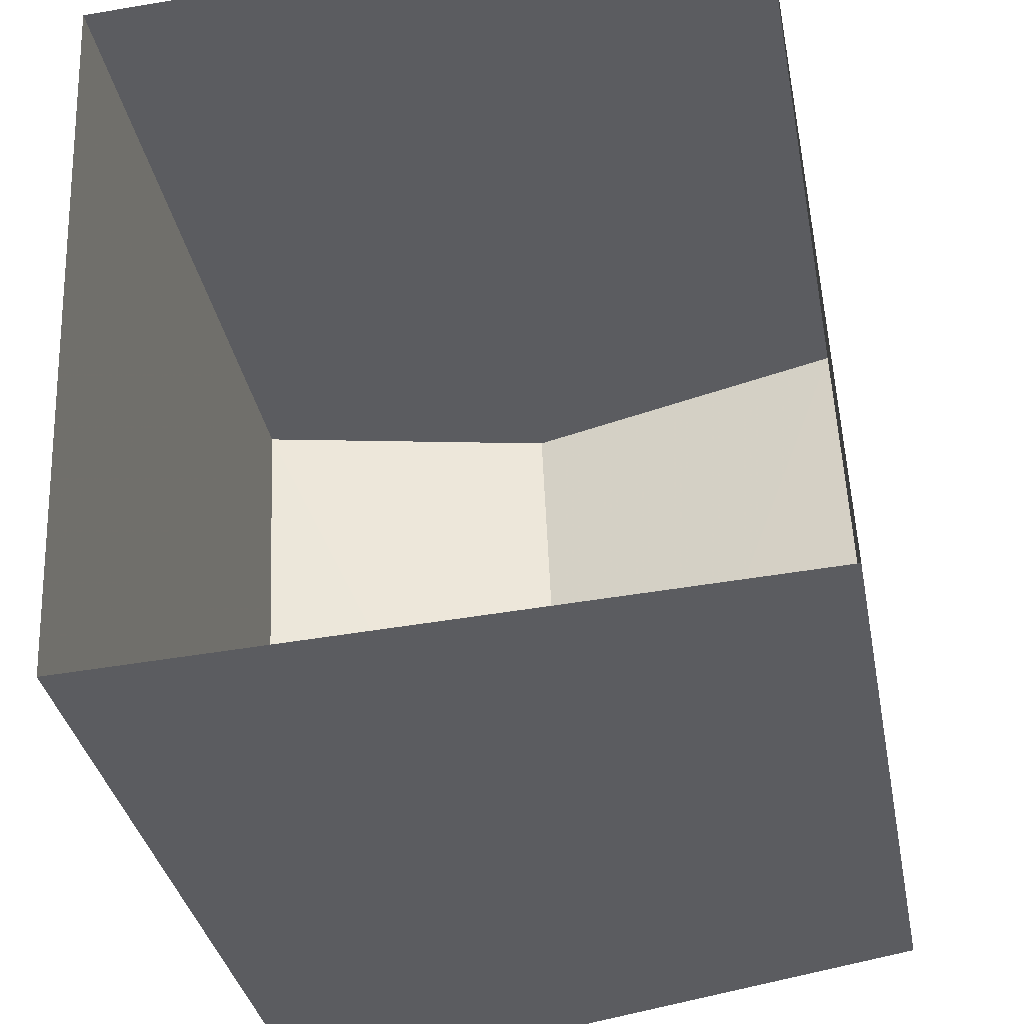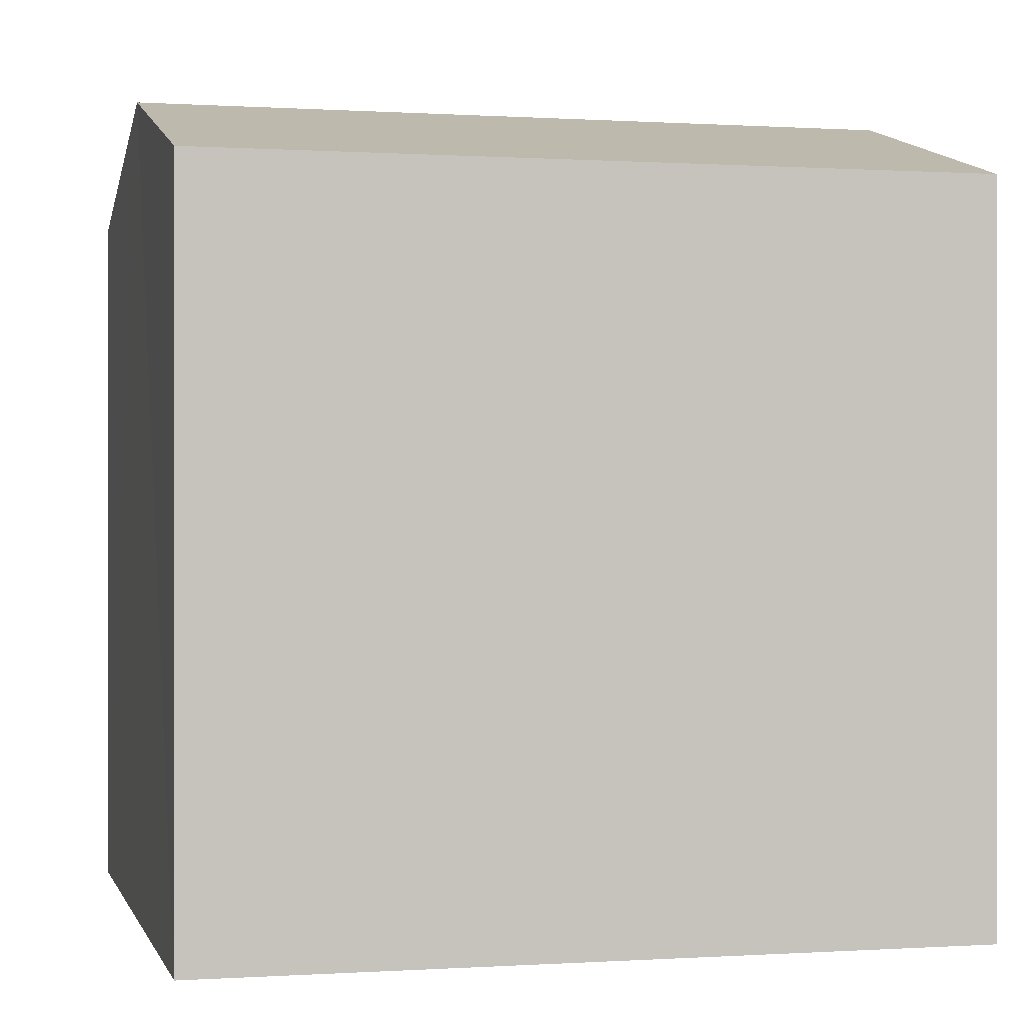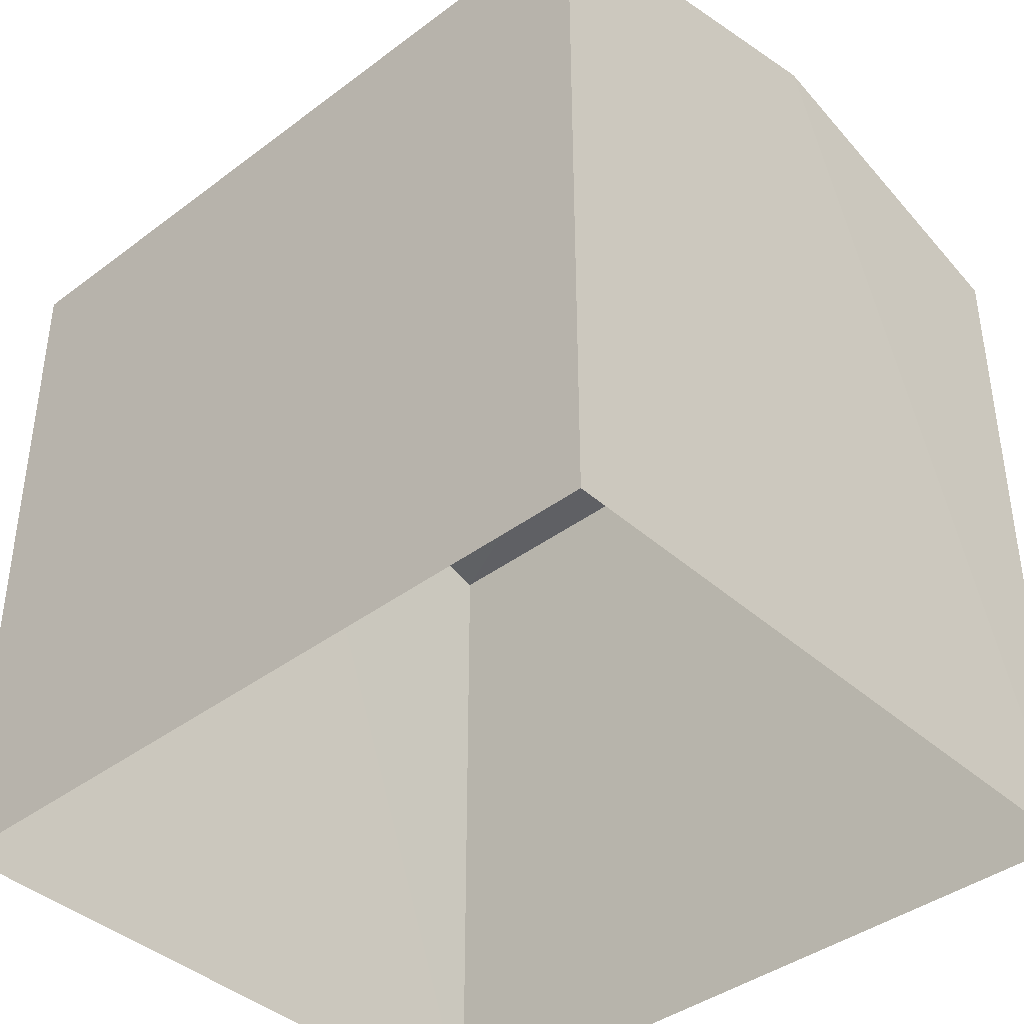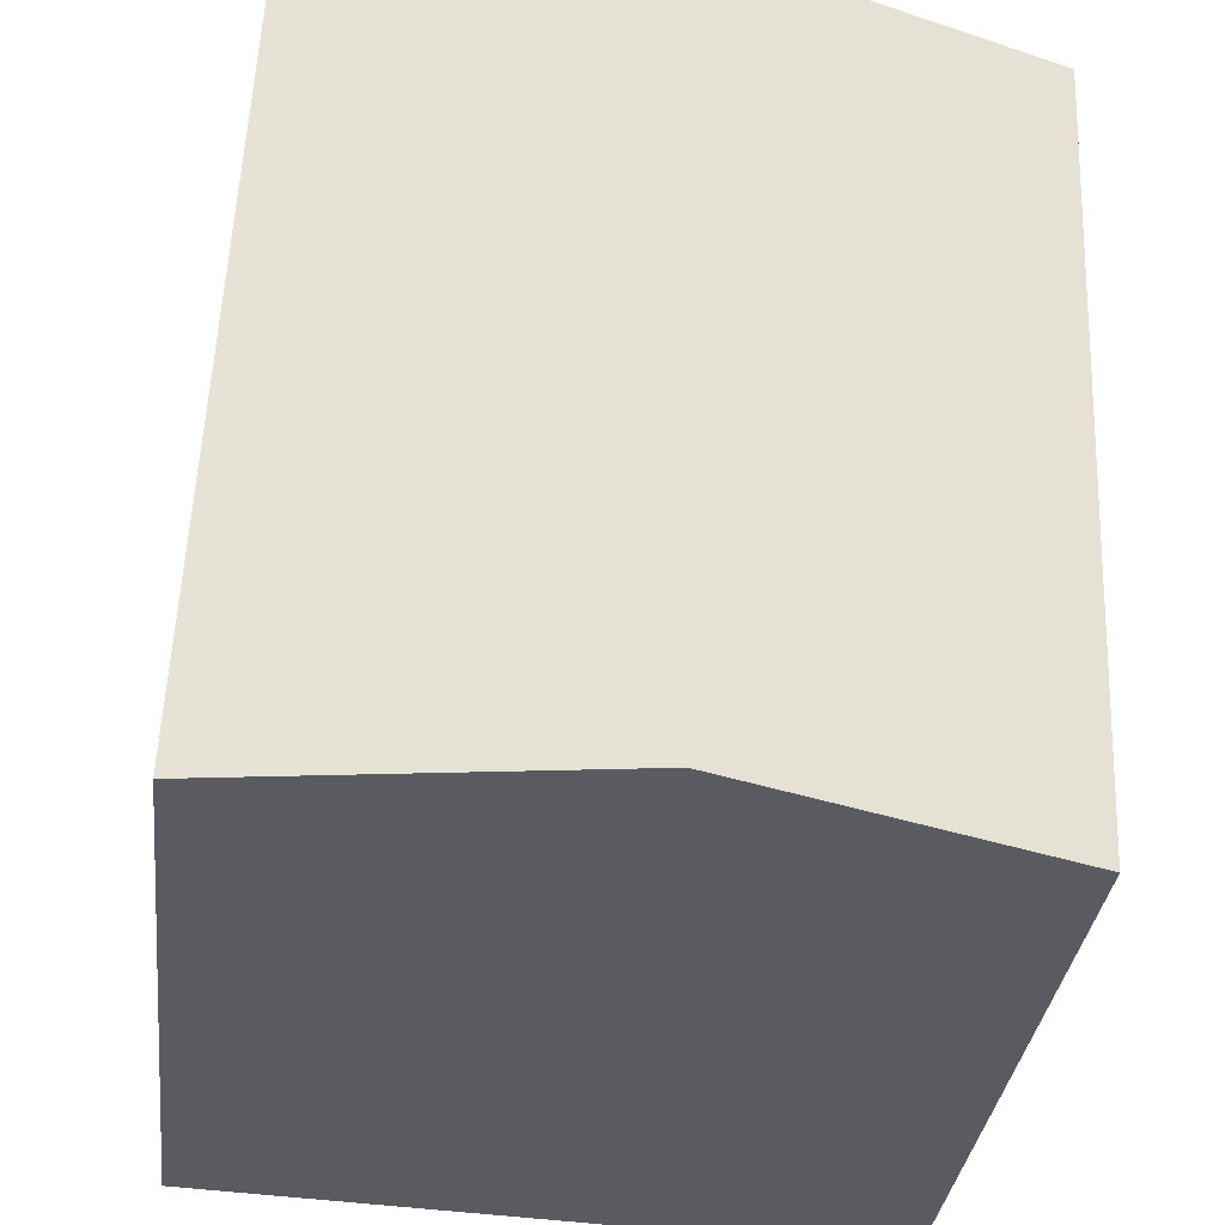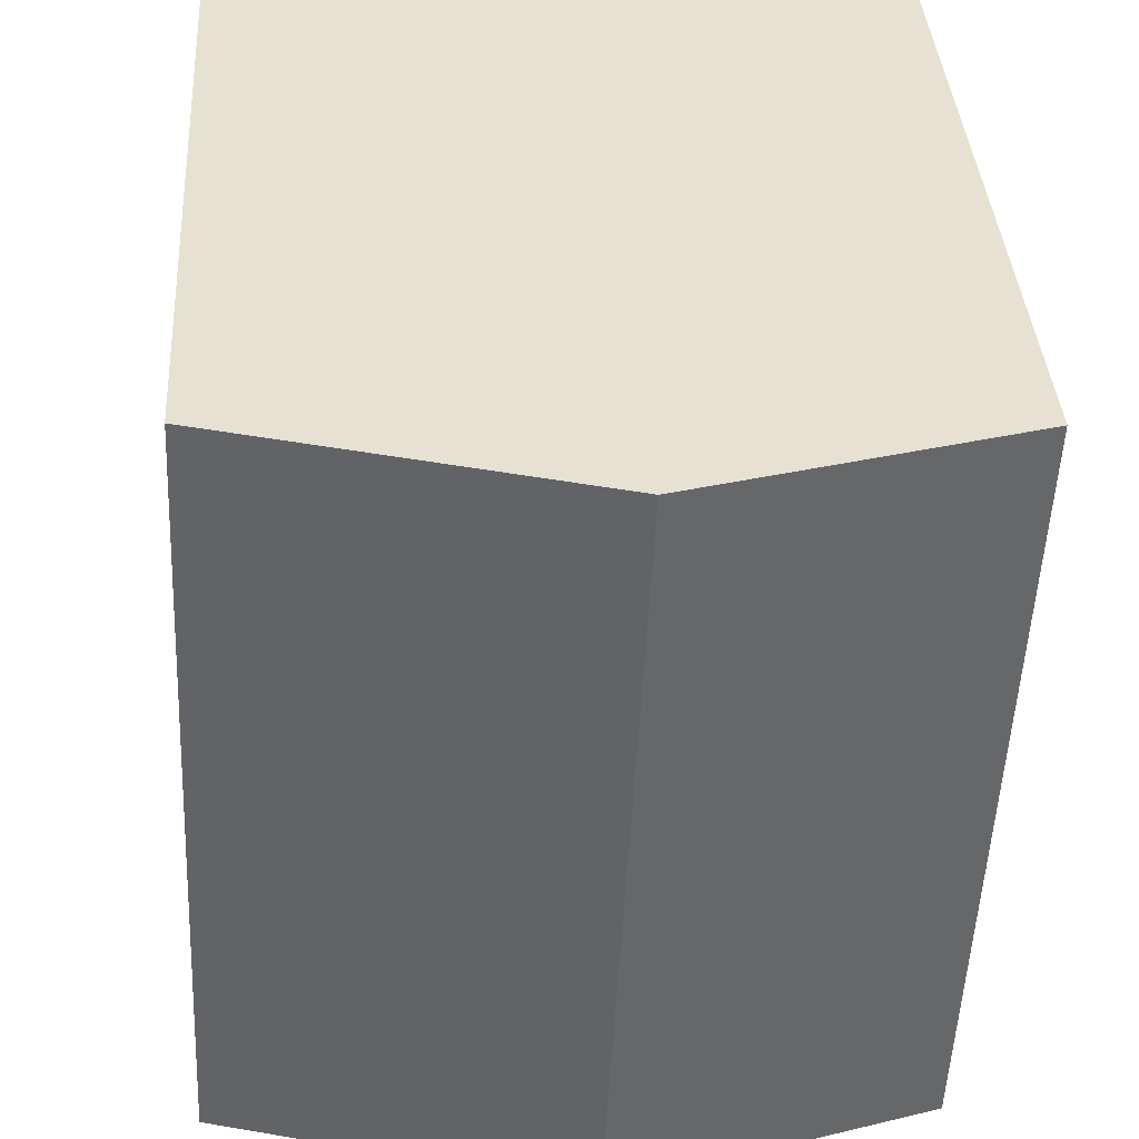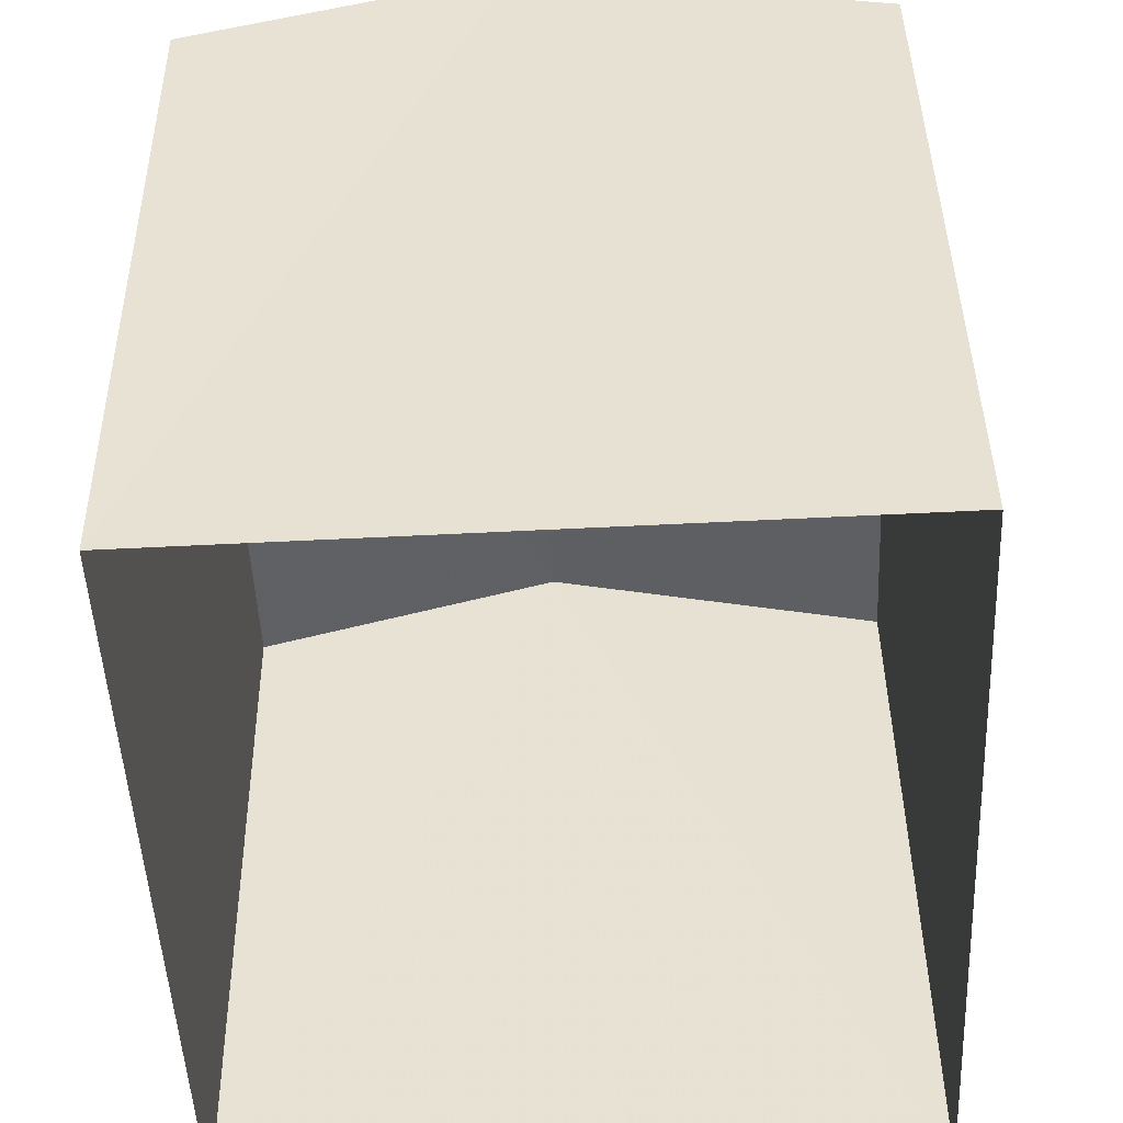
<metadata>
{"format":"obj","ext":"obj","renderer":"f3d","projection":"perspective","resolution":1024,"background":"white","views":[{"elev":-34.8,"azim":-169.6,"up":"+Y"},{"elev":-0.0,"azim":73.7,"up":"+Z"},{"elev":-40.4,"azim":-50.0,"up":"+Z"},{"elev":-33.2,"azim":-6.5,"up":"+Y"},{"elev":38.3,"azim":-3.6,"up":"+Y"},{"elev":41.2,"azim":179.3,"up":"+Y"}]}
</metadata>
<code>
v -3.728e+05 -1.038e+05 30.84
v -3.728e+05 -1.038e+05 30.84
v -3.728e+05 -1.038e+05 30.84
v -3.728e+05 -1.038e+05 30.84
v -3.728e+05 -1.038e+05 34.8
v -3.728e+05 -1.038e+05 34.8
v -3.728e+05 -1.038e+05 35.28
v -3.728e+05 -1.038e+05 35.28
v -3.728e+05 -1.038e+05 34.8
v -3.728e+05 -1.038e+05 34.8
f 1 2 3
f 4 1 3
f 5 6 7
f 8 5 7
f 7 9 8
f 7 10 9
f 6 4 7
f 4 3 7
f 3 10 7
f 9 3 2
f 9 10 3
f 5 1 4
f 6 5 4
f 9 2 8
f 2 1 8
f 1 5 8

</code>
